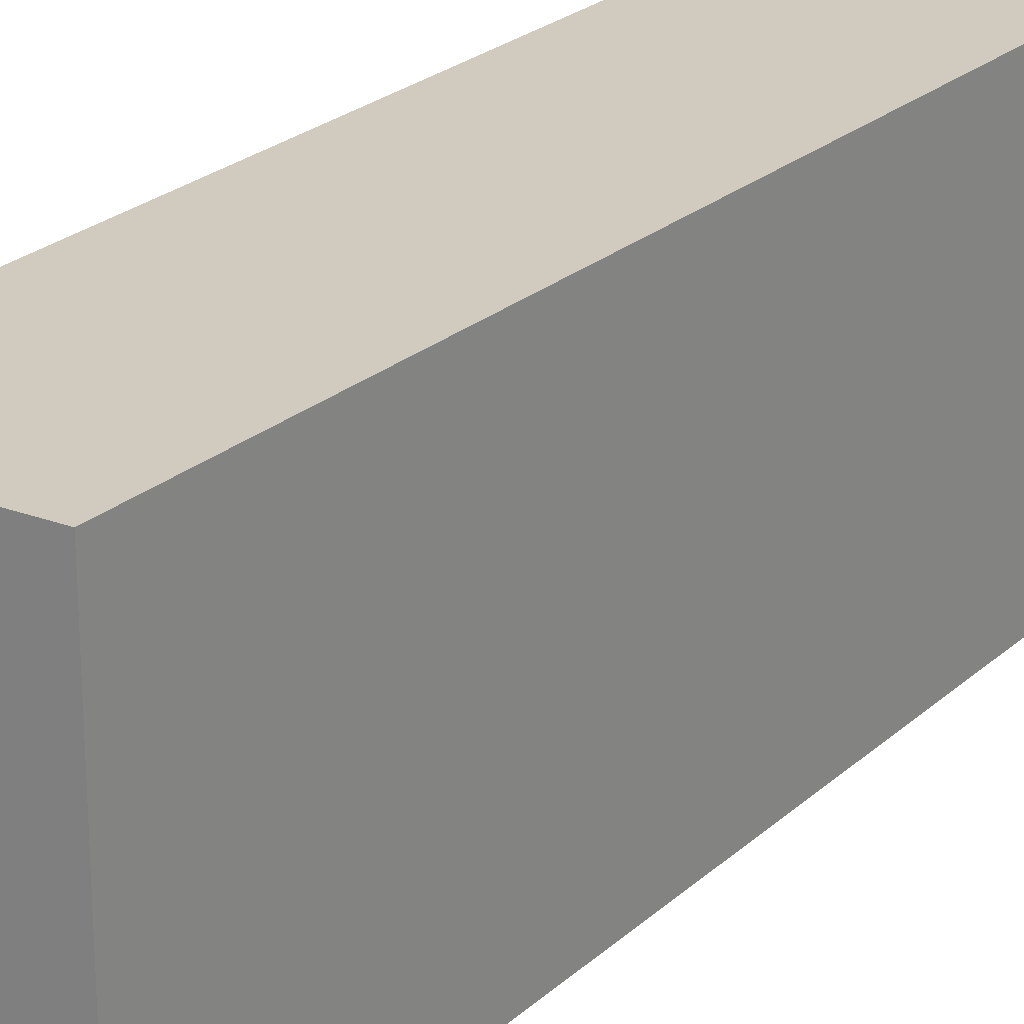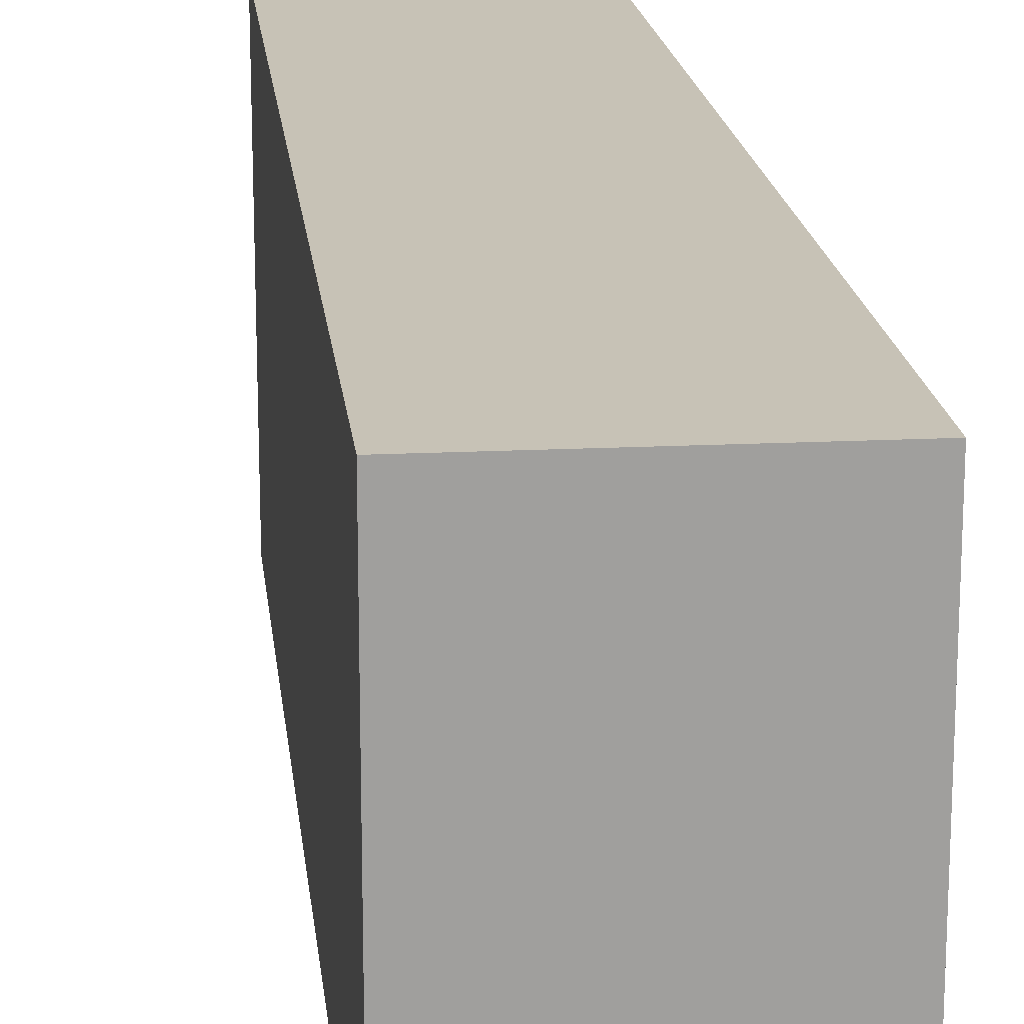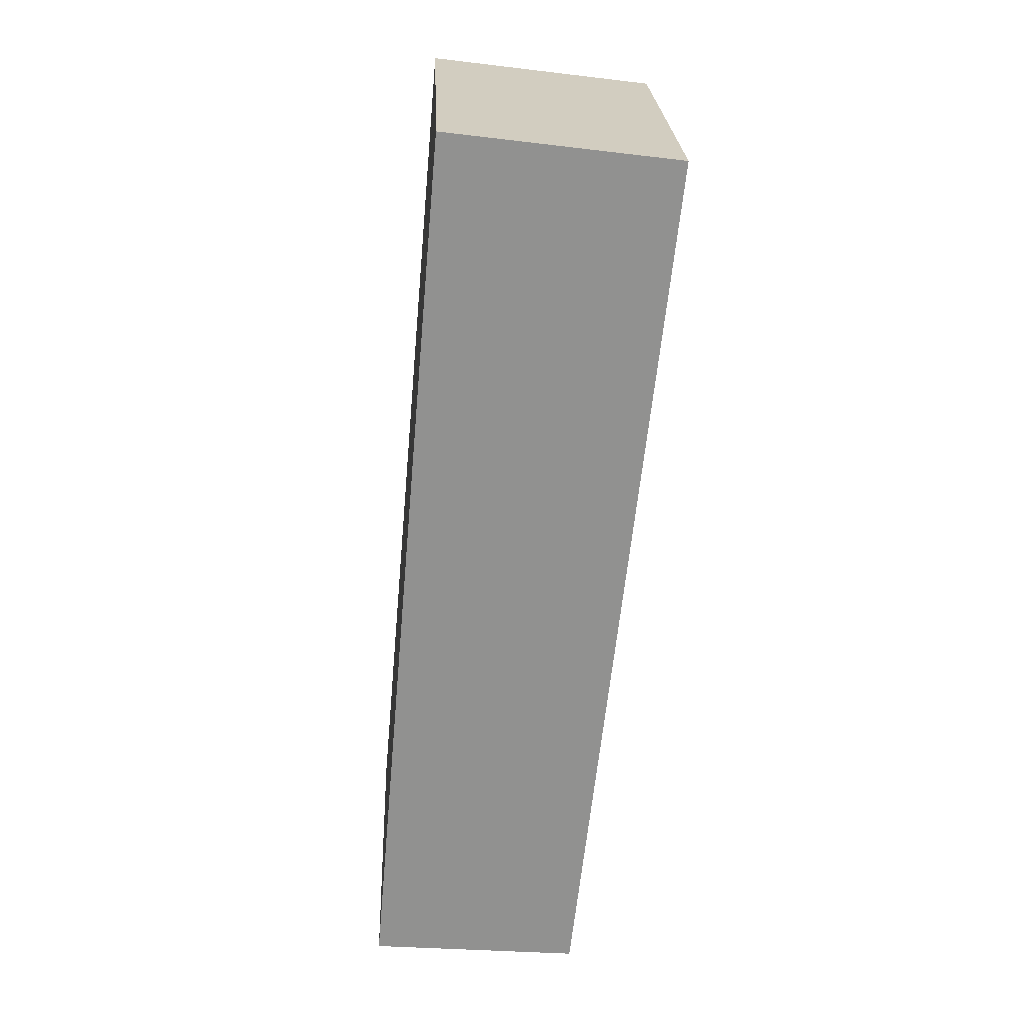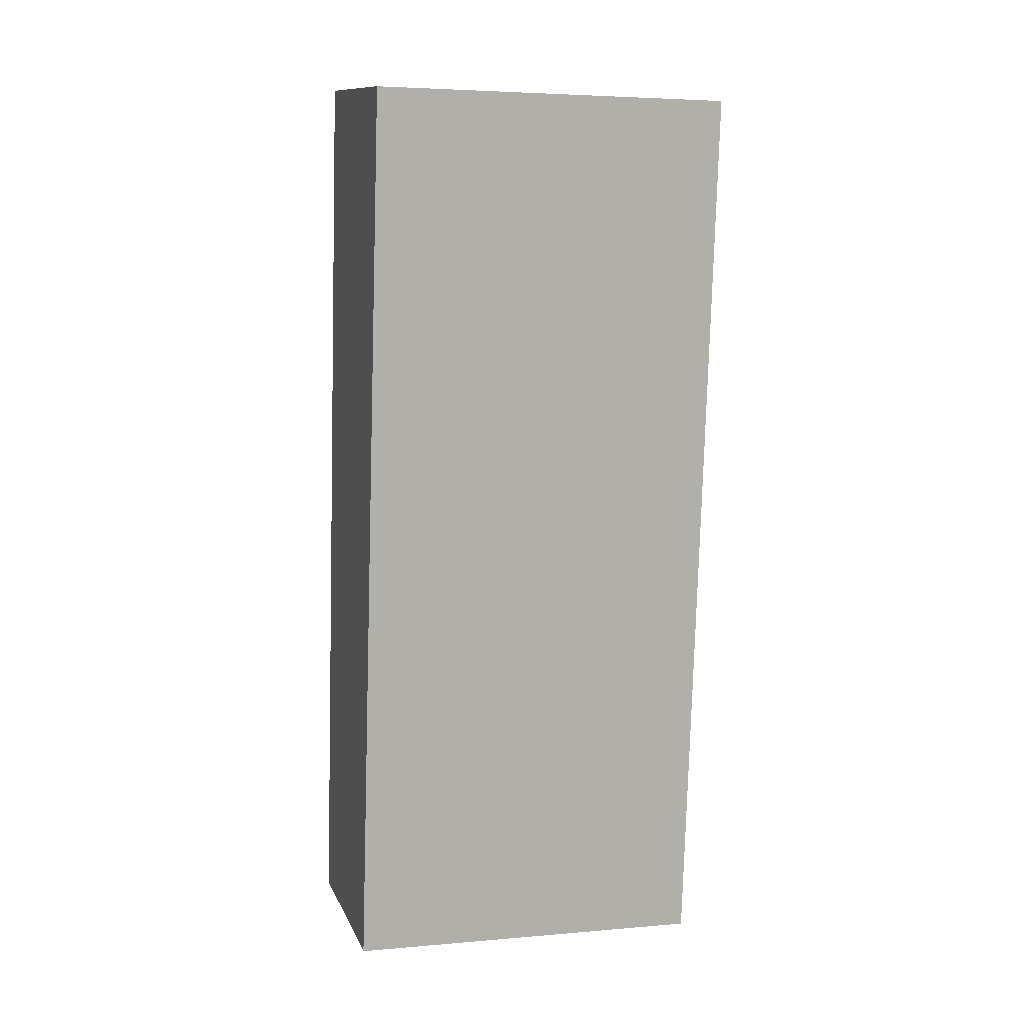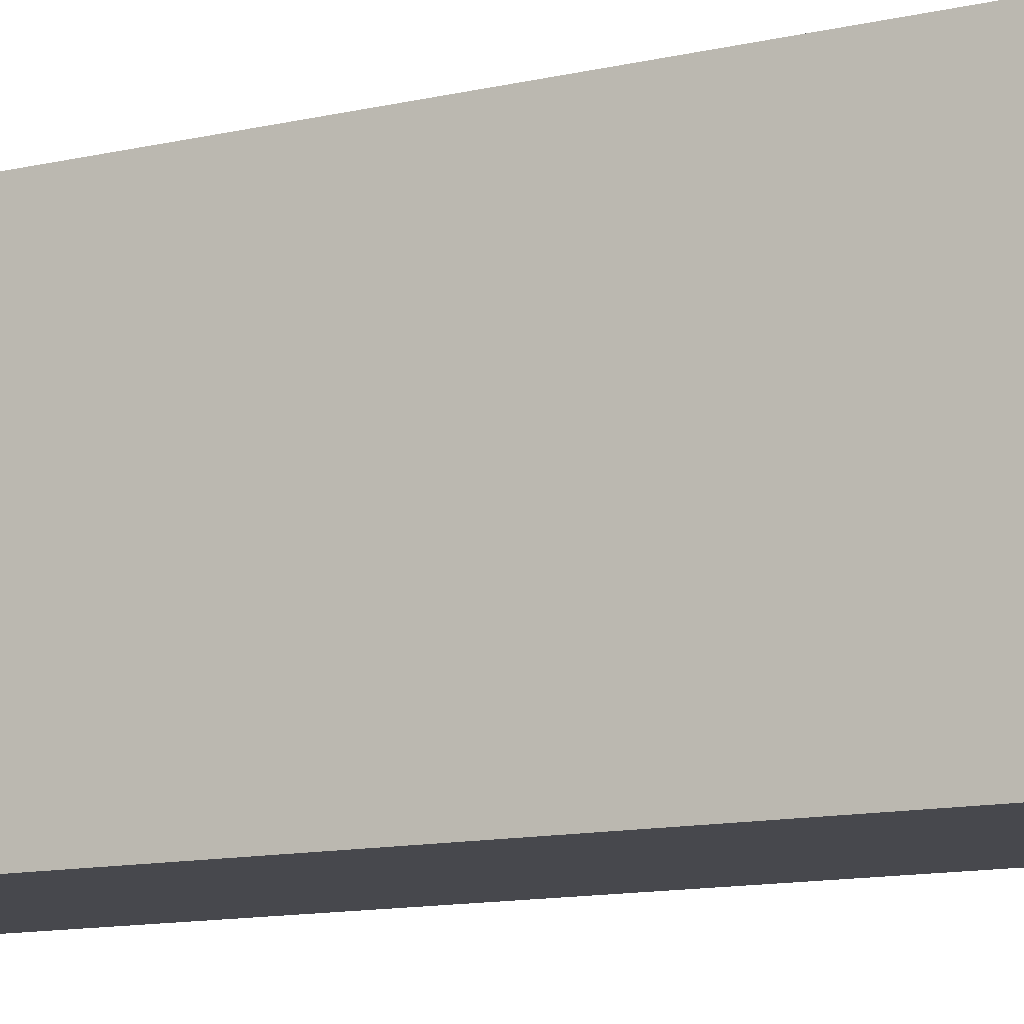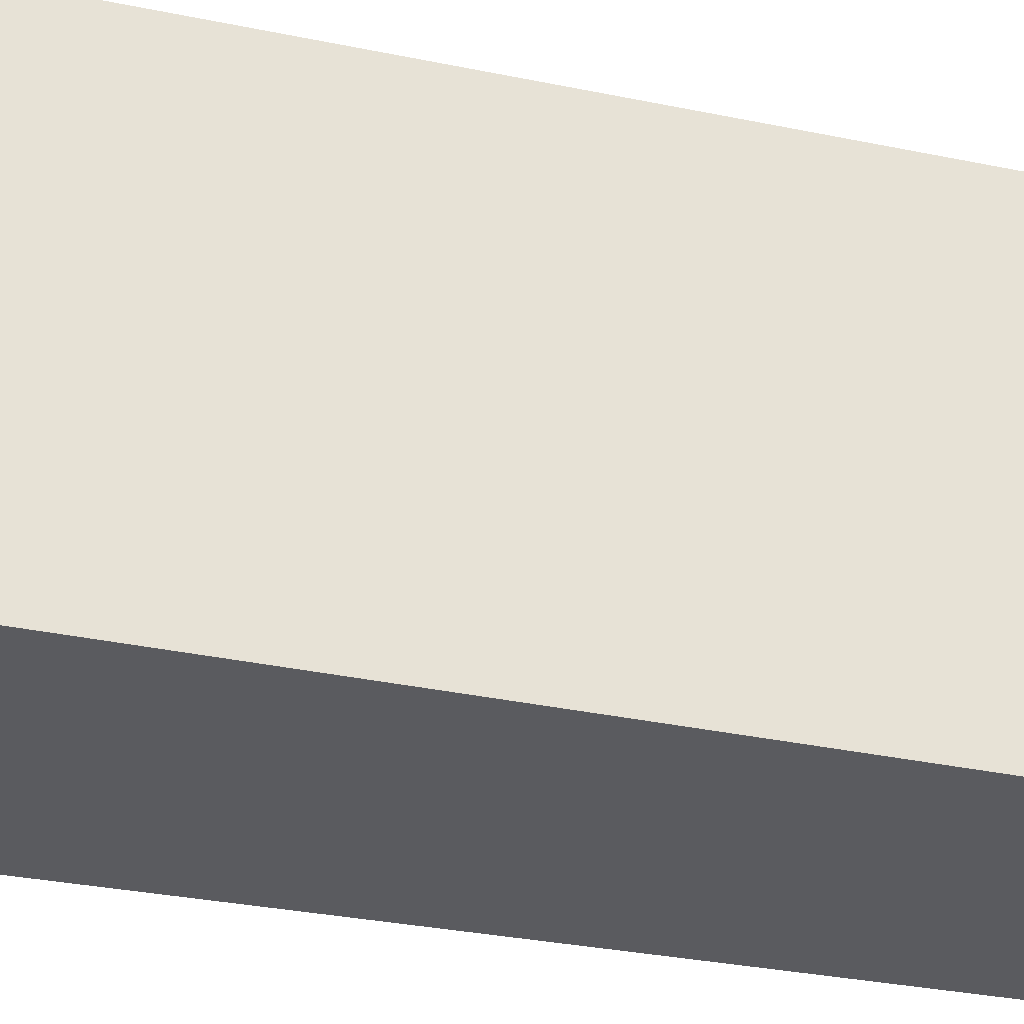
<metadata>
{"format":"obj","ext":"obj","renderer":"f3d","projection":"perspective","resolution":1024,"background":"white","views":[{"elev":23.3,"azim":-151.9,"up":"+Y"},{"elev":19.1,"azim":-12.4,"up":"+Y"},{"elev":24.3,"azim":177.7,"up":"+Z"},{"elev":4.4,"azim":-105.7,"up":"+Z"},{"elev":-11.9,"azim":113.9,"up":"+Y"},{"elev":-33.2,"azim":68.8,"up":"+Y"}]}
</metadata>
<code>
v  0 1.732 1.061e-16
v  1.488 1.732 -4.206
v  0.471 1.732 -4.288
v  1.11 1.732 0.141
v  0.471 2.626e-16 -4.288
v  0 0 0
v  1.11 -8.634e-18 0.141
v  1.488 2.575e-16 -4.206
g defaultobject
f 1 2 3
f 2 1 4
f 5 1 3
f 1 5 6
f 6 4 1
f 4 6 7
f 7 2 4
f 2 7 8
f 8 3 2
f 3 8 5
f 5 7 6
f 7 5 8

</code>
